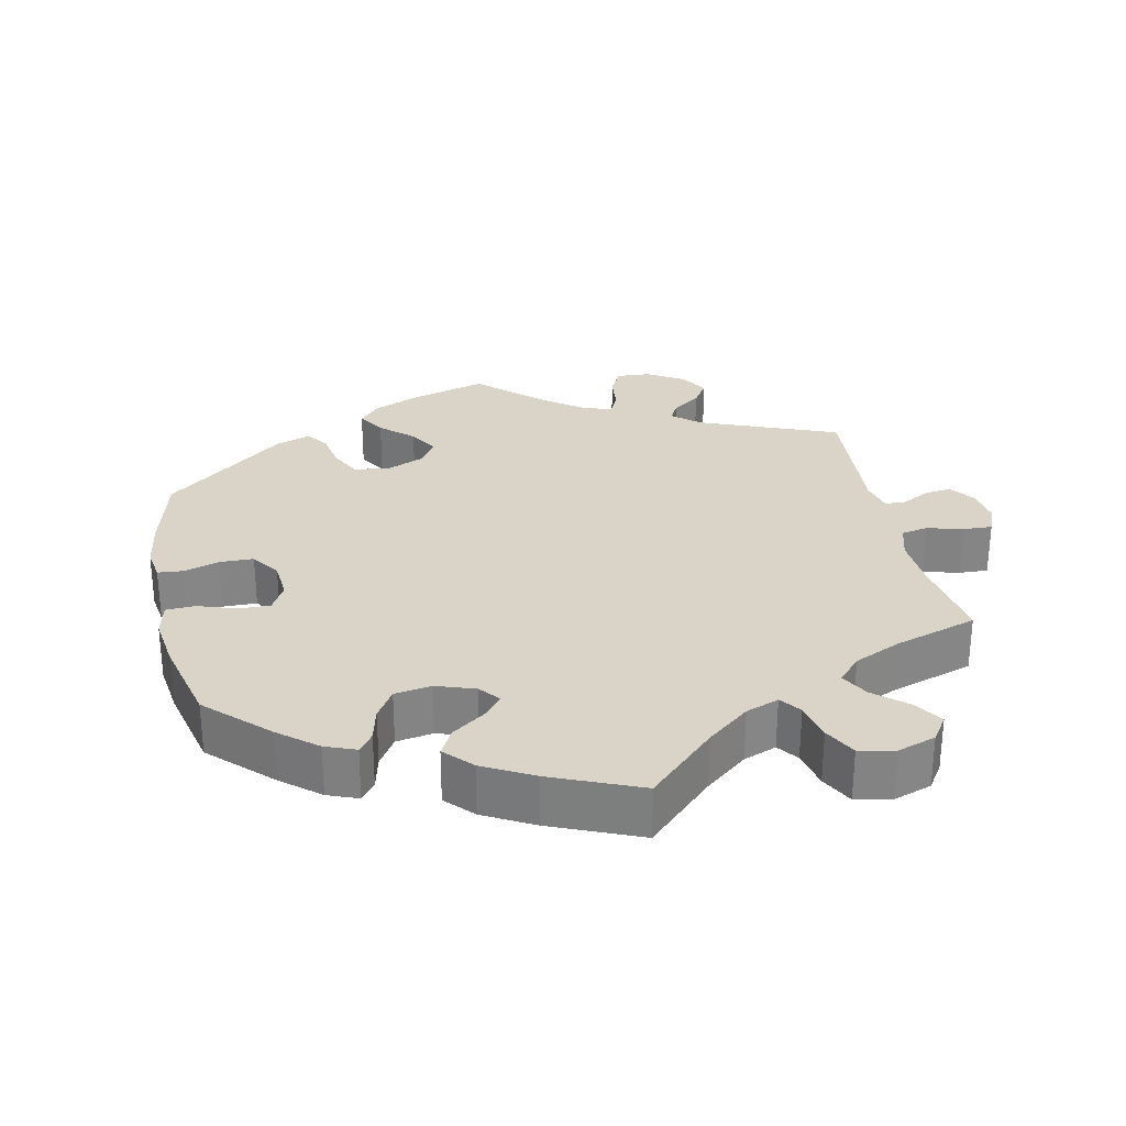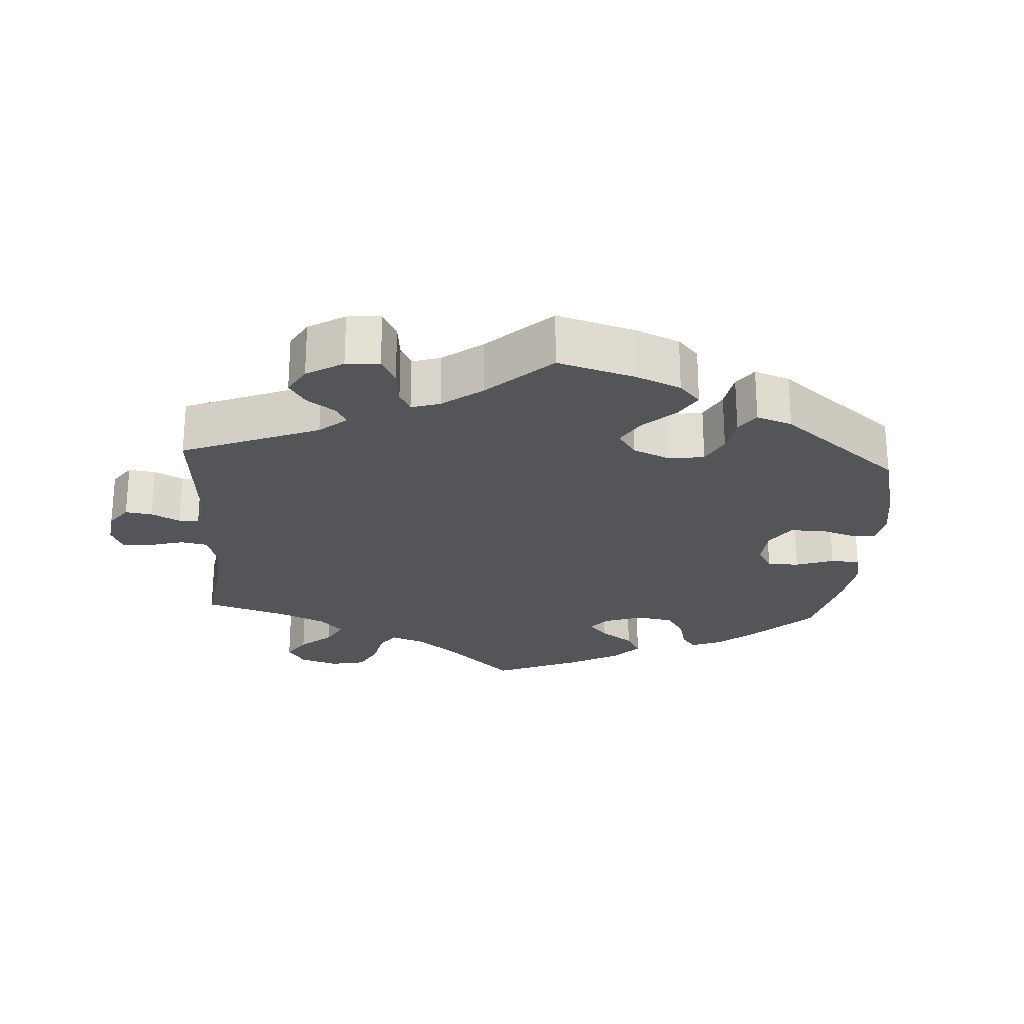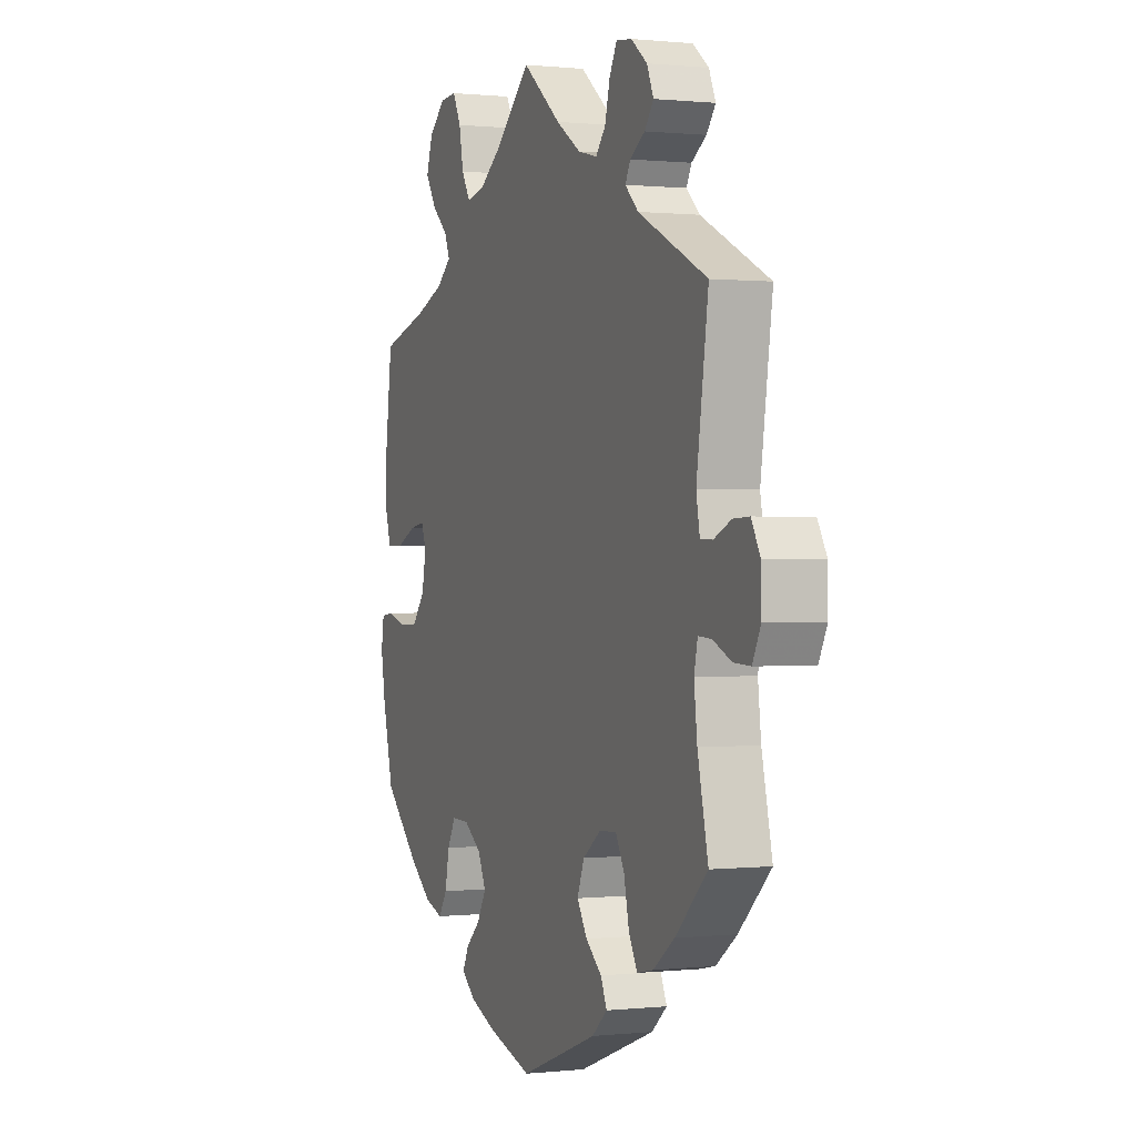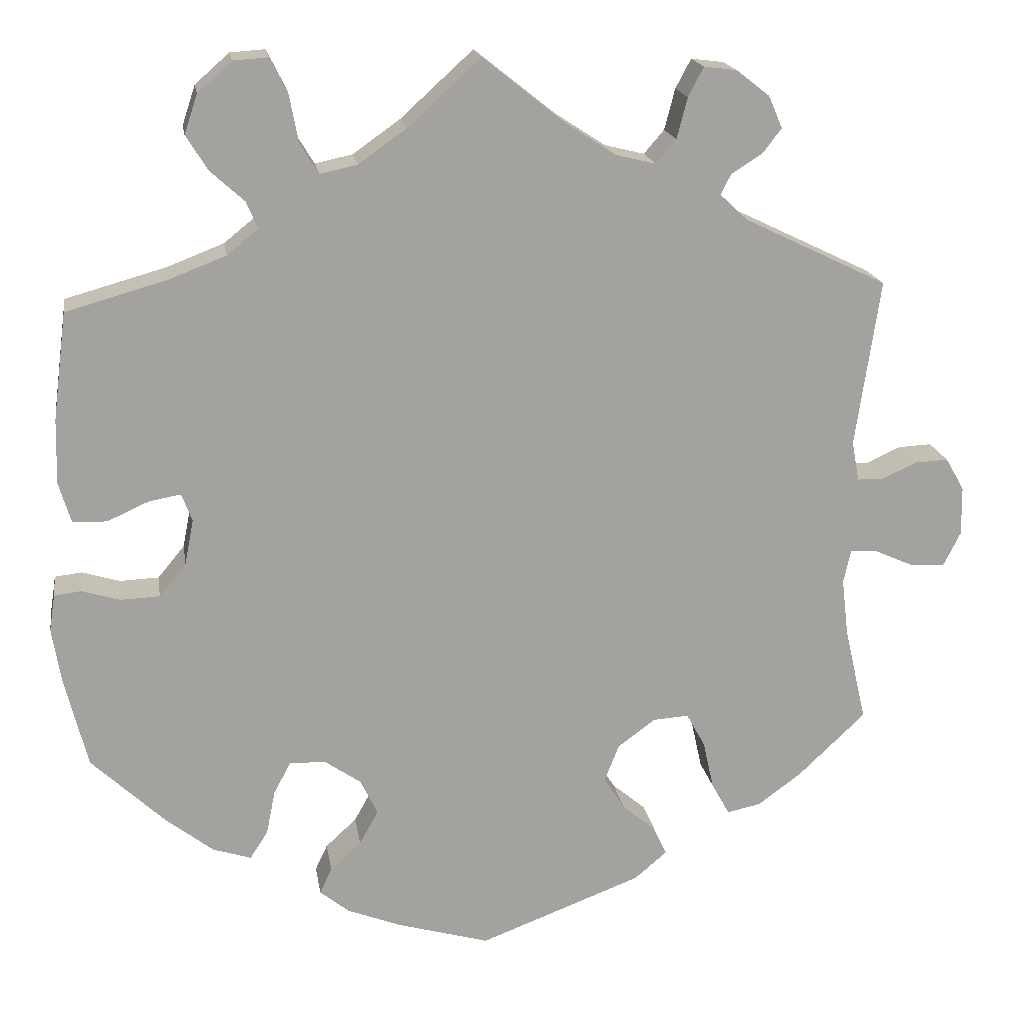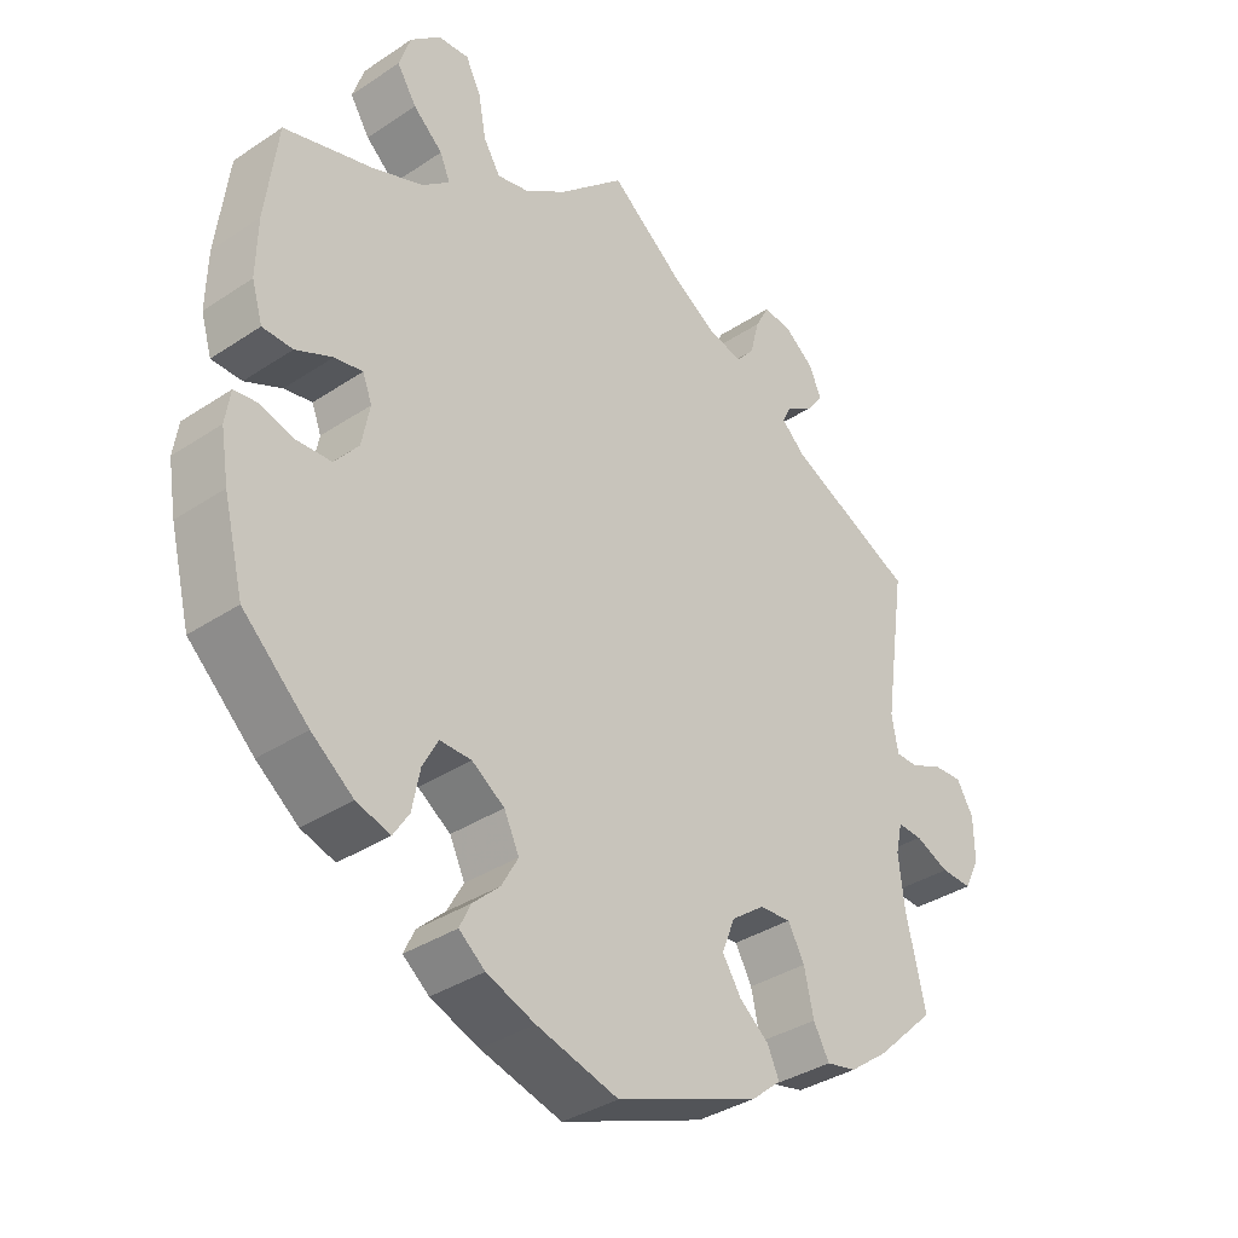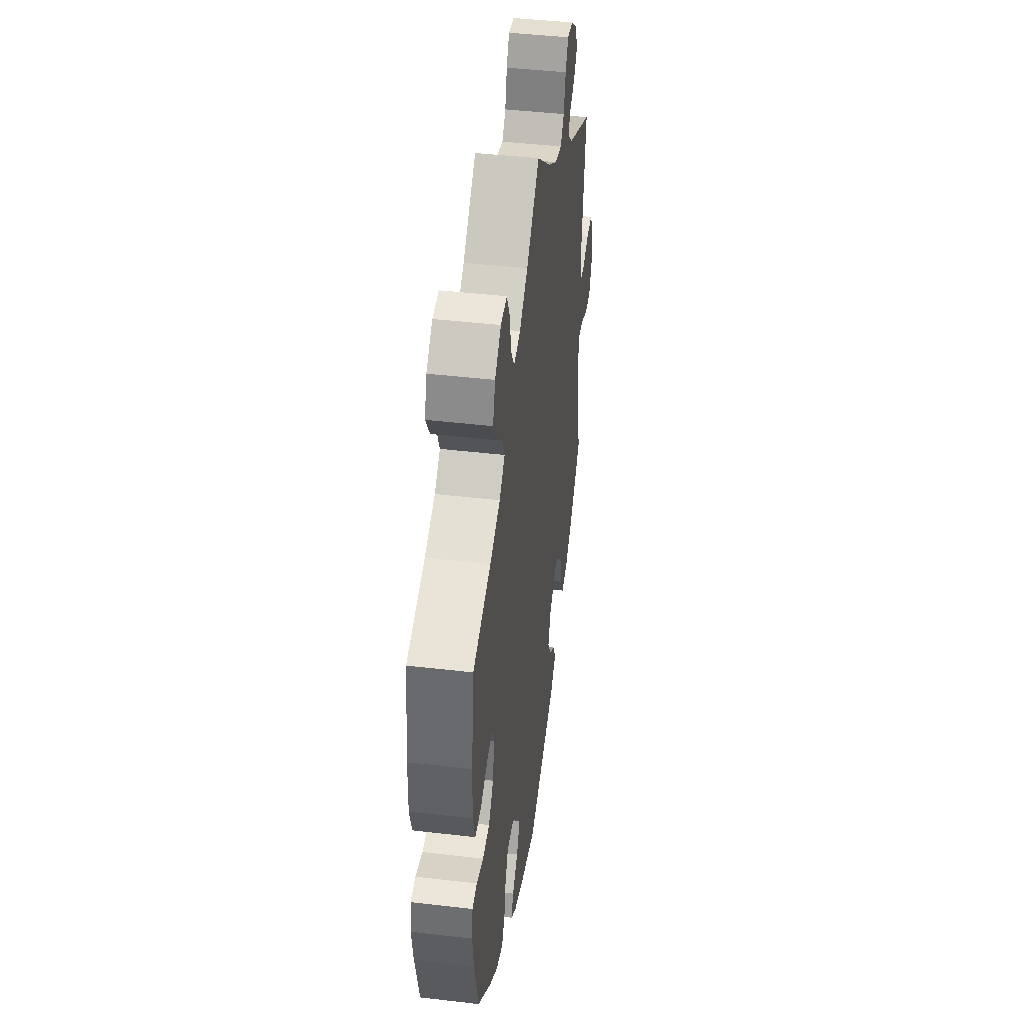
<metadata>
{"format":"obj","ext":"obj","renderer":"f3d","projection":"perspective","resolution":1024,"background":"white","views":[{"elev":28.8,"azim":-71.9,"up":"+Y"},{"elev":-24.4,"azim":116.4,"up":"+Y"},{"elev":0.5,"azim":68.3,"up":"+Z"},{"elev":18.0,"azim":-8.9,"up":"+Z"},{"elev":-35.6,"azim":-48.7,"up":"+Z"},{"elev":43.5,"azim":-82.1,"up":"+Z"}]}
</metadata>
<code>
v -0.528 0.07 -0.177
v -0.539 0.07 -0.11
v -0.532 0.07 -0.065
v -0.499 0.07 -0.061
v -0.452 0.07 -0.075
v -0.404 0.07 -0.073
v -0.371 0.07 -0.033
v -0.36 0.07 0.023
v -0.373 0.07 0.057
v -0.412 0.07 0.05
v -0.463 0.07 0.027
v -0.505 0.07 0.028
v -0.52 0.07 0.078
v -0.518 0.07 0.157
v -0.501 0.07 0.289
v -0.377 0.07 0.324
v -0.307 0.07 0.351
v -0.269 0.07 0.382
v -0.283 0.07 0.415
v -0.324 0.07 0.452
v -0.351 0.07 0.495
v -0.335 0.07 0.543
v -0.293 0.07 0.58
v -0.25 0.07 0.583
v -0.229 0.07 0.541
v -0.218 0.07 0.483
v -0.195 0.07 0.445
v -0.149 0.07 0.455
v -0.091 0.07 0.496
v -0.001 0.07 0.578
v 0.098 0.07 0.499
v 0.161 0.07 0.458
v 0.21 0.07 0.446
v 0.235 0.07 0.475
v 0.248 0.07 0.525
v 0.267 0.07 0.561
v 0.307 0.07 0.556
v 0.348 0.07 0.524
v 0.365 0.07 0.485
v 0.342 0.07 0.455
v 0.304 0.07 0.431
v 0.291 0.07 0.406
v 0.325 0.07 0.374
v 0.501 0.07 0.289
v 0.471 0.07 0.084
v 0.48 0.07 0.035
v 0.511 0.07 0.034
v 0.555 0.07 0.054
v 0.596 0.07 0.056
v 0.619 0.07 0.016
v 0.62 0.07 -0.044
v 0.599 0.07 -0.086
v 0.556 0.07 -0.084
v 0.509 0.07 -0.063
v 0.475 0.07 -0.061
v 0.466 0.07 -0.102
v 0.474 0.07 -0.171
v 0.501 0.07 -0.289
v 0.419 0.07 -0.367
v 0.365 0.07 -0.407
v 0.323 0.07 -0.416
v 0.301 0.07 -0.376
v 0.288 0.07 -0.317
v 0.265 0.07 -0.275
v 0.221 0.07 -0.278
v 0.175 0.07 -0.312
v 0.157 0.07 -0.358
v 0.183 0.07 -0.399
v 0.224 0.07 -0.433
v 0.24 0.07 -0.468
v 0.2 0.07 -0.502
v 0 0.07 -0.578
v -0.113 0.07 -0.546
v -0.18 0.07 -0.52
v -0.216 0.07 -0.491
v -0.201 0.07 -0.459
v -0.163 0.07 -0.424
v -0.14 0.07 -0.383
v -0.161 0.07 -0.339
v -0.206 0.07 -0.308
v -0.25 0.07 -0.307
v -0.271 0.07 -0.346
v -0.282 0.07 -0.401
v -0.304 0.07 -0.435
v -0.351 0.07 -0.42
v -0.409 0.07 -0.375
v -0.5 0.07 -0.289
v -0.528 0 -0.177
v -0.539 0 -0.11
v -0.532 0 -0.065
v -0.499 0 -0.061
v -0.452 0 -0.075
v -0.404 0 -0.073
v -0.371 0 -0.033
v -0.36 0 0.023
v -0.373 0 0.057
v -0.412 0 0.05
v -0.463 0 0.027
v -0.505 0 0.028
v -0.52 0 0.078
v -0.518 0 0.157
v -0.501 0 0.289
v -0.377 0 0.324
v -0.307 0 0.351
v -0.269 0 0.382
v -0.283 0 0.415
v -0.324 0 0.452
v -0.351 0 0.495
v -0.335 0 0.543
v -0.293 0 0.58
v -0.25 0 0.583
v -0.229 0 0.541
v -0.218 0 0.483
v -0.195 0 0.445
v -0.149 0 0.455
v -0.091 0 0.496
v -0.001 0 0.578
v 0.098 0 0.499
v 0.161 0 0.458
v 0.21 0 0.446
v 0.235 0 0.475
v 0.248 0 0.525
v 0.267 0 0.561
v 0.307 0 0.556
v 0.348 0 0.524
v 0.365 0 0.485
v 0.342 0 0.455
v 0.304 0 0.431
v 0.291 0 0.406
v 0.325 0 0.374
v 0.501 0 0.289
v 0.471 0 0.084
v 0.48 0 0.035
v 0.511 0 0.034
v 0.555 0 0.054
v 0.596 0 0.056
v 0.619 0 0.016
v 0.62 0 -0.044
v 0.599 0 -0.086
v 0.556 0 -0.084
v 0.509 0 -0.063
v 0.475 0 -0.061
v 0.466 0 -0.102
v 0.474 0 -0.171
v 0.501 0 -0.289
v 0.419 0 -0.367
v 0.365 0 -0.407
v 0.323 0 -0.416
v 0.301 0 -0.376
v 0.288 0 -0.317
v 0.265 0 -0.275
v 0.221 0 -0.278
v 0.175 0 -0.312
v 0.157 0 -0.358
v 0.183 0 -0.399
v 0.224 0 -0.433
v 0.24 0 -0.468
v 0.2 0 -0.502
v 0 0 -0.578
v -0.113 0 -0.546
v -0.18 0 -0.52
v -0.216 0 -0.491
v -0.201 0 -0.459
v -0.163 0 -0.424
v -0.14 0 -0.383
v -0.161 0 -0.339
v -0.206 0 -0.308
v -0.25 0 -0.307
v -0.271 0 -0.346
v -0.282 0 -0.401
v -0.304 0 -0.435
v -0.351 0 -0.42
v -0.409 0 -0.375
v -0.5 0 -0.289
f 82 83 84 85
f 81 82 85 86
f 74 75 76 77
f 74 77 78
f 73 74 78
f 72 73 78
f 71 72 78 79
f 68 69 70 71
f 67 68 71 79
f 60 61 62 63
f 60 63 64
f 57 58 59 60
f 56 57 60 64
f 55 56 64 65
f 51 52 53 54
f 51 54 55
f 50 51 55
f 47 48 49 50
f 46 47 50 55
f 45 46 55 65
f 43 44 45 65
f 38 39 40 41
f 38 41 42
f 37 38 42
f 34 35 36 37
f 33 34 37 42
f 32 33 42 43
f 29 30 31
f 28 29 31 32
f 27 28 32 43
f 23 24 25 26
f 23 26 27
f 22 23 27
f 19 20 21 22
f 18 19 22 27
f 13 14 15 16
f 13 16 17
f 10 11 12 13
f 9 10 13 17
f 8 9 17 18
f 2 3 4 5
f 2 5 6
f 1 2 6
f 81 86 87 1
f 66 67 79 80
f 7 8 18 27
f 7 27 43 65
f 80 81 1 6
f 65 66 80
f 6 7 65 80
f 172 171 170 169
f 173 172 169 168
f 164 163 162 161
f 165 164 161
f 165 161 160
f 165 160 159
f 166 165 159 158
f 158 157 156 155
f 166 158 155 154
f 150 149 148 147
f 151 150 147
f 147 146 145 144
f 151 147 144 143
f 152 151 143 142
f 141 140 139 138
f 142 141 138
f 142 138 137
f 137 136 135 134
f 142 137 134 133
f 152 142 133 132
f 152 132 131 130
f 128 127 126 125
f 129 128 125
f 129 125 124
f 124 123 122 121
f 129 124 121 120
f 130 129 120 119
f 118 117 116
f 119 118 116 115
f 130 119 115 114
f 113 112 111 110
f 114 113 110
f 114 110 109
f 109 108 107 106
f 114 109 106 105
f 103 102 101 100
f 104 103 100
f 100 99 98 97
f 104 100 97 96
f 105 104 96 95
f 92 91 90 89
f 93 92 89
f 93 89 88
f 88 174 173 168
f 167 166 154 153
f 114 105 95 94
f 152 130 114 94
f 93 88 168 167
f 167 153 152
f 167 152 94 93
f 1 88 89 2
f 2 89 90 3
f 3 90 91 4
f 4 91 92 5
f 5 92 93 6
f 6 93 94 7
f 7 94 95 8
f 8 95 96 9
f 9 96 97 10
f 10 97 98 11
f 11 98 99 12
f 12 99 100 13
f 13 100 101 14
f 14 101 102 15
f 15 102 103 16
f 16 103 104 17
f 17 104 105 18
f 18 105 106 19
f 19 106 107 20
f 20 107 108 21
f 21 108 109 22
f 22 109 110 23
f 23 110 111 24
f 24 111 112 25
f 25 112 113 26
f 26 113 114 27
f 27 114 115 28
f 28 115 116 29
f 29 116 117 30
f 30 117 118 31
f 31 118 119 32
f 32 119 120 33
f 33 120 121 34
f 34 121 122 35
f 35 122 123 36
f 36 123 124 37
f 37 124 125 38
f 38 125 126 39
f 39 126 127 40
f 40 127 128 41
f 41 128 129 42
f 42 129 130 43
f 43 130 131 44
f 44 131 132 45
f 45 132 133 46
f 46 133 134 47
f 47 134 135 48
f 48 135 136 49
f 49 136 137 50
f 50 137 138 51
f 51 138 139 52
f 52 139 140 53
f 53 140 141 54
f 54 141 142 55
f 55 142 143 56
f 56 143 144 57
f 57 144 145 58
f 58 145 146 59
f 59 146 147 60
f 60 147 148 61
f 61 148 149 62
f 62 149 150 63
f 63 150 151 64
f 64 151 152 65
f 65 152 153 66
f 66 153 154 67
f 67 154 155 68
f 68 155 156 69
f 69 156 157 70
f 70 157 158 71
f 71 158 159 72
f 72 159 160 73
f 73 160 161 74
f 74 161 162 75
f 75 162 163 76
f 76 163 164 77
f 77 164 165 78
f 78 165 166 79
f 79 166 167 80
f 80 167 168 81
f 81 168 169 82
f 82 169 170 83
f 83 170 171 84
f 84 171 172 85
f 85 172 173 86
f 86 173 174 87
f 87 174 88 1

</code>
